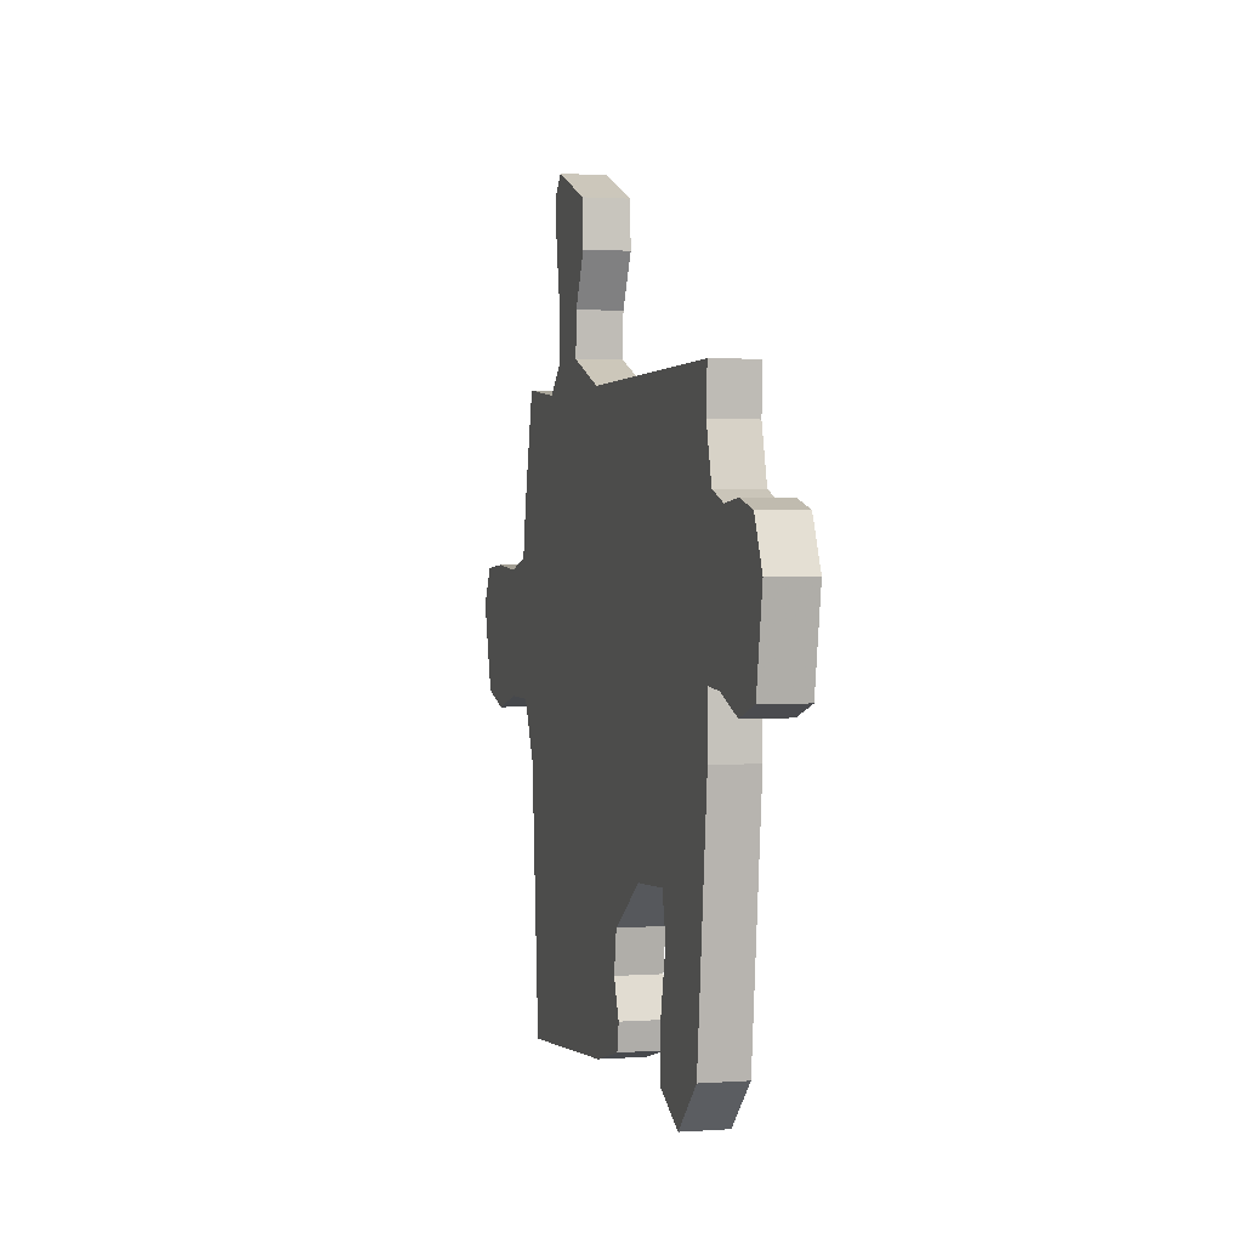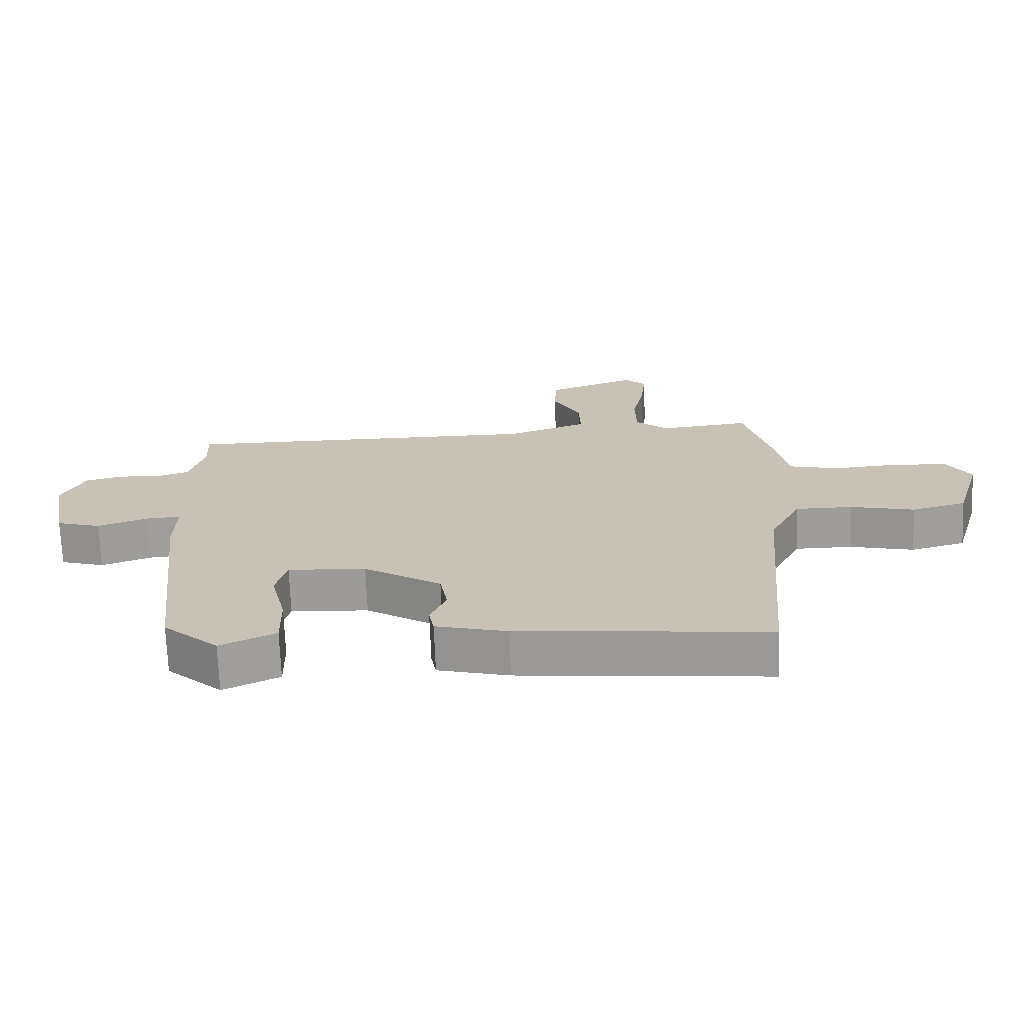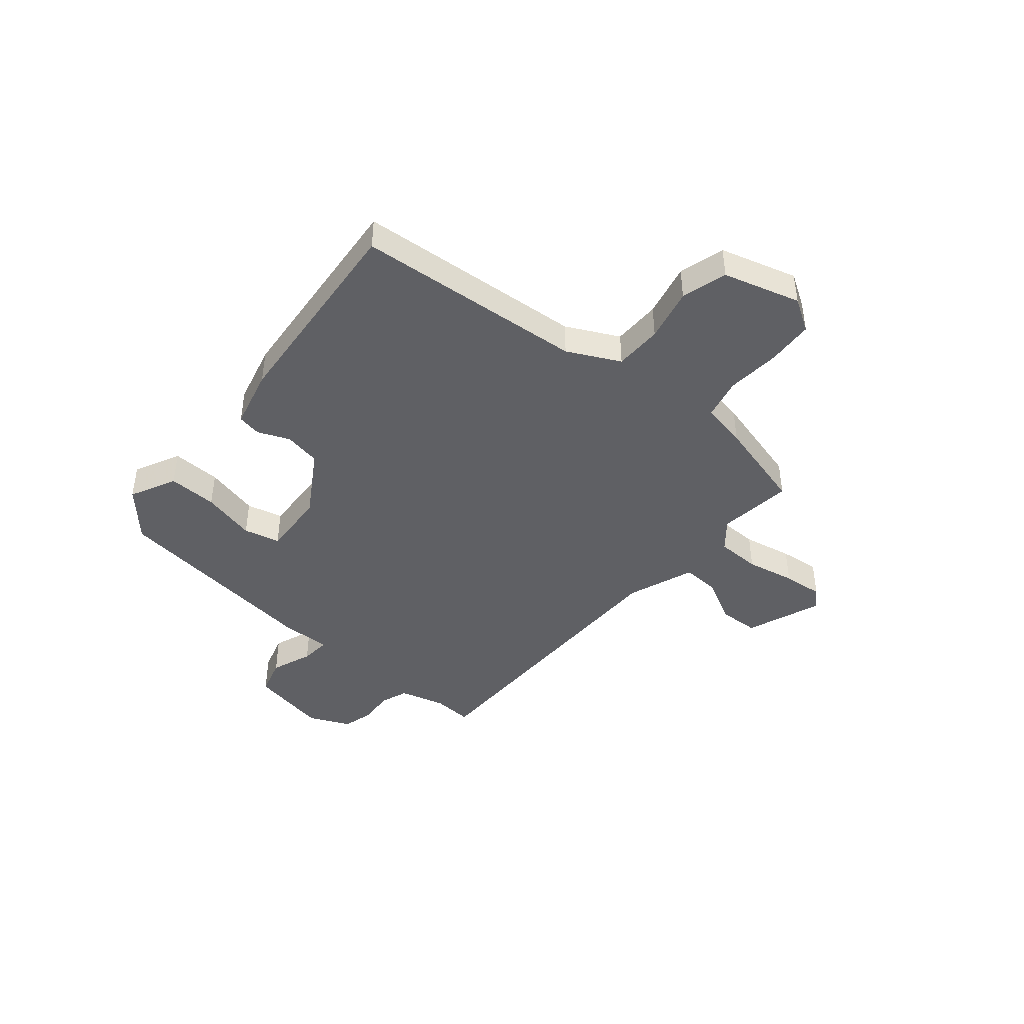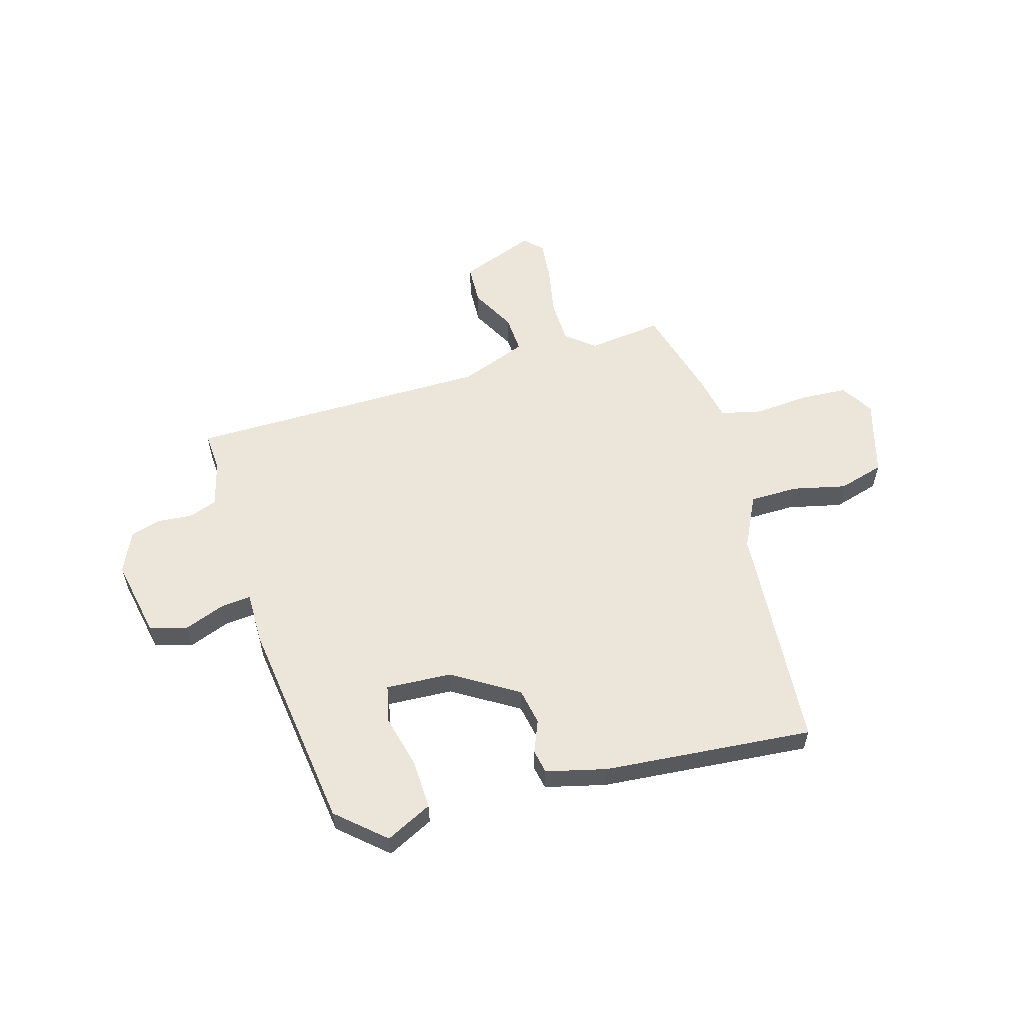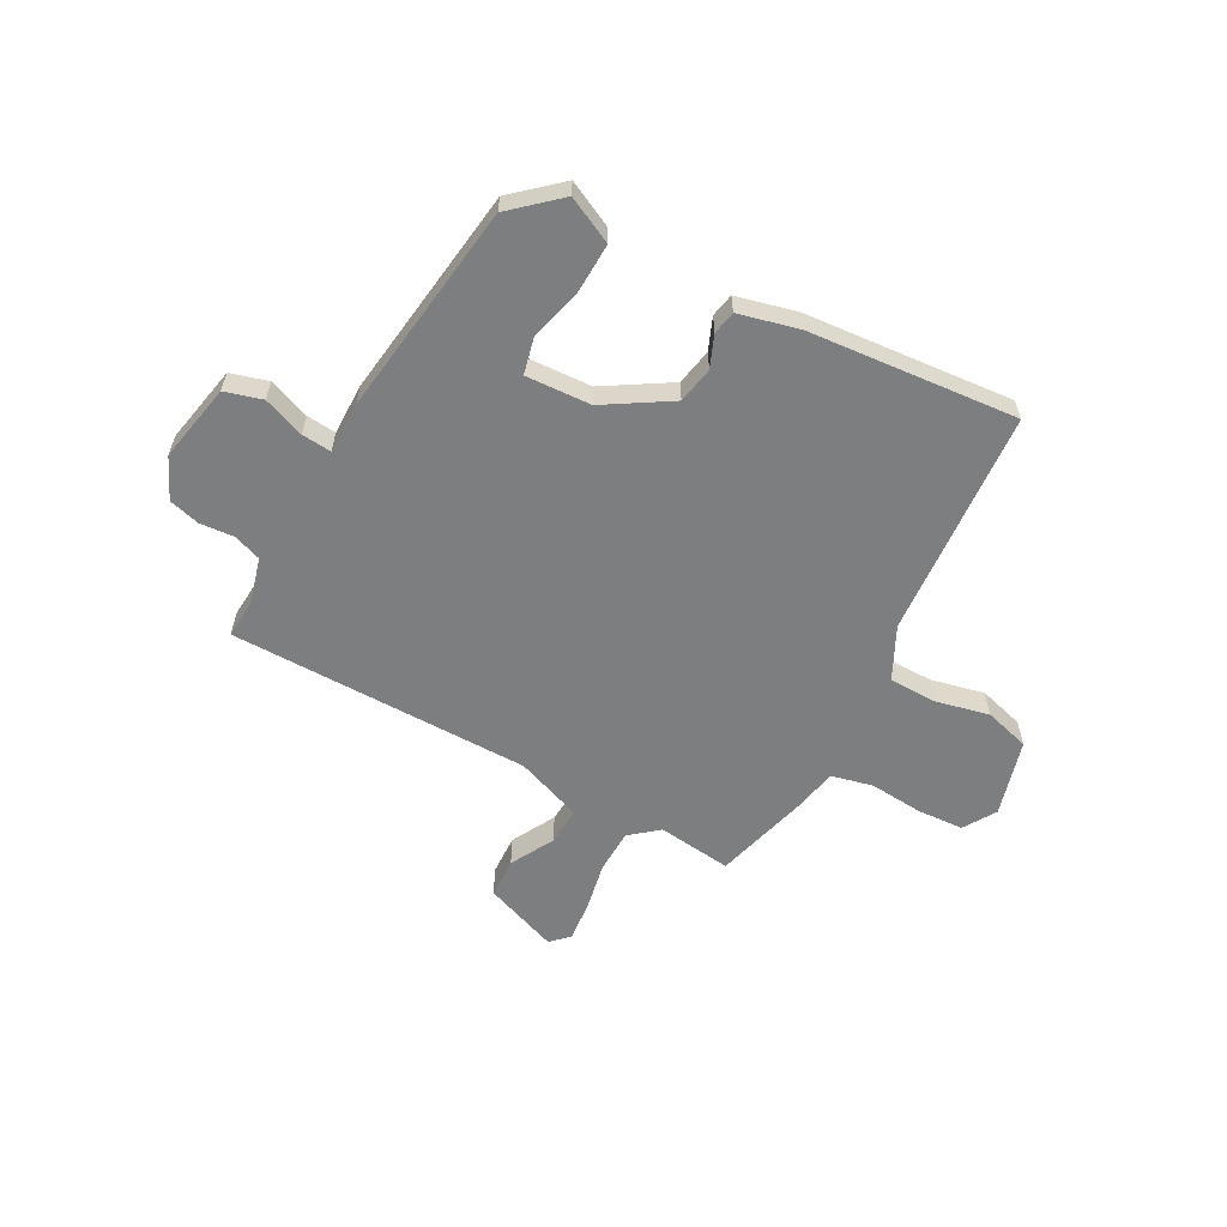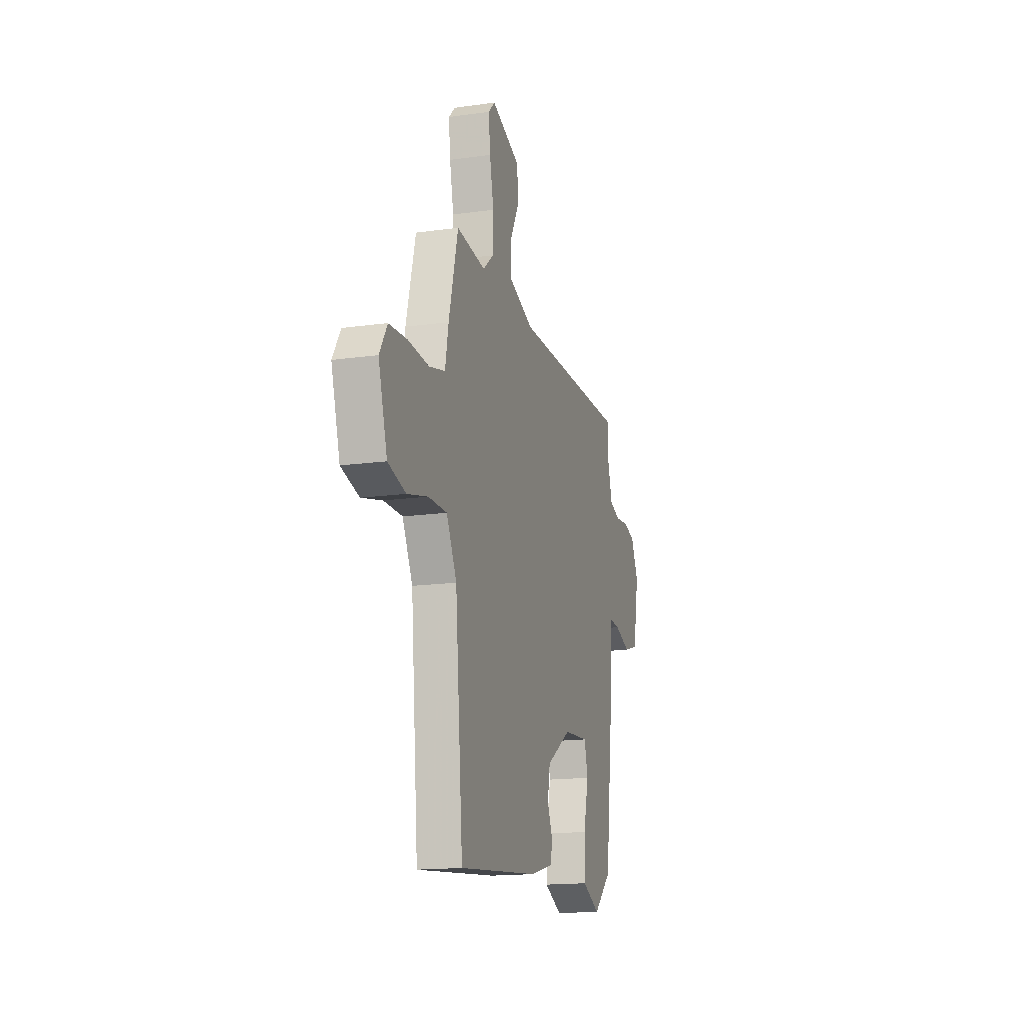
<metadata>
{"format":"obj","ext":"obj","renderer":"f3d","projection":"perspective","resolution":1024,"background":"white","views":[{"elev":1.7,"azim":75.7,"up":"+Z"},{"elev":-70.5,"azim":-177.8,"up":"+Z"},{"elev":-43.4,"azim":-130.6,"up":"+Y"},{"elev":57.4,"azim":163.1,"up":"+Y"},{"elev":-59.3,"azim":150.8,"up":"+Y"},{"elev":-16.1,"azim":-73.8,"up":"+Z"}]}
</metadata>
<code>
v 0.457 0.07 -0.396
v 0.371 0.07 -0.474
v 0.285 0.07 -0.433
v 0.287 0.07 -0.342
v 0.311 0.07 -0.241
v 0.294 0.07 -0.174
v 0.173 0.07 -0.182
v 0.053 0.07 -0.258
v 0.041 0.07 -0.326
v 0.066 0.07 -0.385
v 0.058 0.07 -0.429
v -0.053 0.07 -0.458
v -0.44 0.07 -0.496
v -0.477 0.07 -0.072
v -0.526 0.07 0.024
v -0.615 0.07 0.024
v -0.714 0.07 0
v -0.799 0.07 0.023
v -0.841 0.07 0.165
v -0.804 0.07 0.226
v -0.717 0.07 0.232
v -0.618 0.07 0.225
v -0.541 0.07 0.244
v -0.525 0.07 0.329
v -0.48 0.07 0.504
v -0.341 0.07 0.489
v -0.289 0.07 0.533
v -0.288 0.07 0.615
v -0.307 0.07 0.706
v -0.315 0.07 0.781
v -0.283 0.07 0.813
v -0.143 0.07 0.762
v -0.139 0.07 0.687
v -0.182 0.07 0.605
v -0.185 0.07 0.534
v -0.06 0.07 0.489
v 0.501 0.07 0.493
v 0.497 0.07 0.42
v 0.521 0.07 0.335
v 0.573 0.07 0.317
v 0.636 0.07 0.323
v 0.694 0.07 0.308
v 0.73 0.07 0.232
v 0.703 0.07 0.086
v 0.634 0.07 0.065
v 0.557 0.07 0.093
v 0.502 0.07 0.097
v 0.504 0.07 0.001
v 0.457 0 -0.396
v 0.371 0 -0.474
v 0.285 0 -0.433
v 0.287 0 -0.342
v 0.311 0 -0.241
v 0.294 0 -0.174
v 0.173 0 -0.182
v 0.053 0 -0.258
v 0.041 0 -0.326
v 0.066 0 -0.385
v 0.058 0 -0.429
v -0.053 0 -0.458
v -0.44 0 -0.496
v -0.477 0 -0.072
v -0.526 0 0.024
v -0.615 0 0.024
v -0.714 0 0
v -0.799 0 0.023
v -0.841 0 0.165
v -0.804 0 0.226
v -0.717 0 0.232
v -0.618 0 0.225
v -0.541 0 0.244
v -0.525 0 0.329
v -0.48 0 0.504
v -0.341 0 0.489
v -0.289 0 0.533
v -0.288 0 0.615
v -0.307 0 0.706
v -0.315 0 0.781
v -0.283 0 0.813
v -0.143 0 0.762
v -0.139 0 0.687
v -0.182 0 0.605
v -0.185 0 0.534
v -0.06 0 0.489
v 0.501 0 0.493
v 0.497 0 0.42
v 0.521 0 0.335
v 0.573 0 0.317
v 0.636 0 0.323
v 0.694 0 0.308
v 0.73 0 0.232
v 0.703 0 0.086
v 0.634 0 0.065
v 0.557 0 0.093
v 0.502 0 0.097
v 0.504 0 0.001
f 3 4 5
f 2 3 5
f 1 2 5
f 48 1 5
f 47 48 5
f 44 45 46
f 43 44 46
f 42 43 46
f 41 42 46
f 40 41 46
f 39 40 46 47
f 47 5 6
f 39 47 6
f 38 39 6
f 38 6 7
f 37 38 7
f 36 37 7
f 32 33 34
f 31 32 34
f 30 31 34
f 29 30 34
f 28 29 34
f 27 28 34 35
f 36 7 8
f 35 36 8
f 27 35 8
f 26 27 8
f 26 8 9
f 25 26 9
f 24 25 9
f 23 24 9
f 20 21 22
f 19 20 22
f 18 19 22
f 17 18 22
f 16 17 22
f 15 16 22 23
f 12 13 14
f 11 12 14
f 10 11 14
f 9 10 14
f 9 14 15 23
f 53 52 51
f 53 51 50
f 53 50 49
f 53 49 96
f 53 96 95
f 94 93 92
f 94 92 91
f 94 91 90
f 94 90 89
f 94 89 88
f 95 94 88 87
f 54 53 95
f 54 95 87
f 54 87 86
f 55 54 86
f 55 86 85
f 55 85 84
f 82 81 80
f 82 80 79
f 82 79 78
f 82 78 77
f 82 77 76
f 83 82 76 75
f 56 55 84
f 56 84 83
f 56 83 75
f 56 75 74
f 57 56 74
f 57 74 73
f 57 73 72
f 57 72 71
f 70 69 68
f 70 68 67
f 70 67 66
f 70 66 65
f 70 65 64
f 71 70 64 63
f 62 61 60
f 62 60 59
f 62 59 58
f 62 58 57
f 71 63 62 57
f 1 49 50 2
f 2 50 51 3
f 3 51 52 4
f 4 52 53 5
f 5 53 54 6
f 6 54 55 7
f 7 55 56 8
f 8 56 57 9
f 9 57 58 10
f 10 58 59 11
f 11 59 60 12
f 12 60 61 13
f 13 61 62 14
f 14 62 63 15
f 15 63 64 16
f 16 64 65 17
f 17 65 66 18
f 18 66 67 19
f 19 67 68 20
f 20 68 69 21
f 21 69 70 22
f 22 70 71 23
f 23 71 72 24
f 24 72 73 25
f 25 73 74 26
f 26 74 75 27
f 27 75 76 28
f 28 76 77 29
f 29 77 78 30
f 30 78 79 31
f 31 79 80 32
f 32 80 81 33
f 33 81 82 34
f 34 82 83 35
f 35 83 84 36
f 36 84 85 37
f 37 85 86 38
f 38 86 87 39
f 39 87 88 40
f 40 88 89 41
f 41 89 90 42
f 42 90 91 43
f 43 91 92 44
f 44 92 93 45
f 45 93 94 46
f 46 94 95 47
f 47 95 96 48
f 48 96 49 1

</code>
